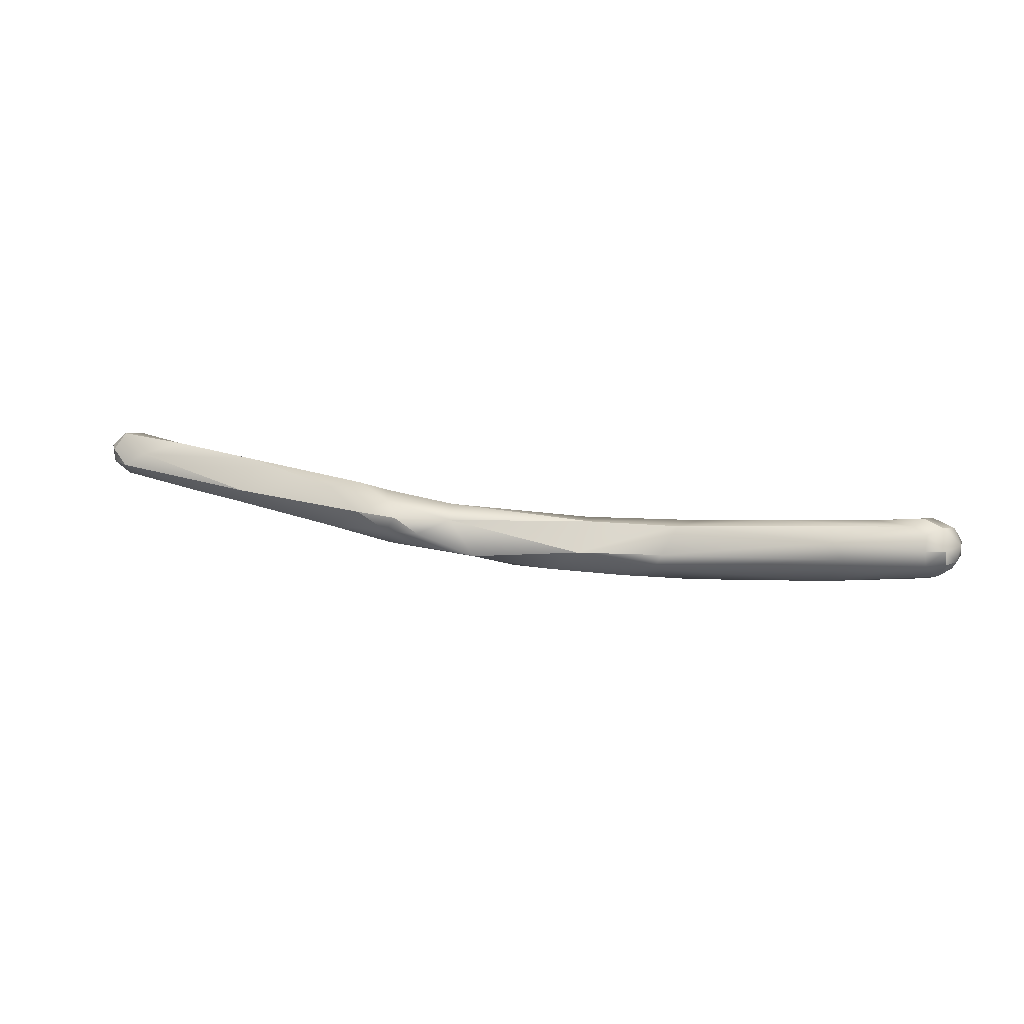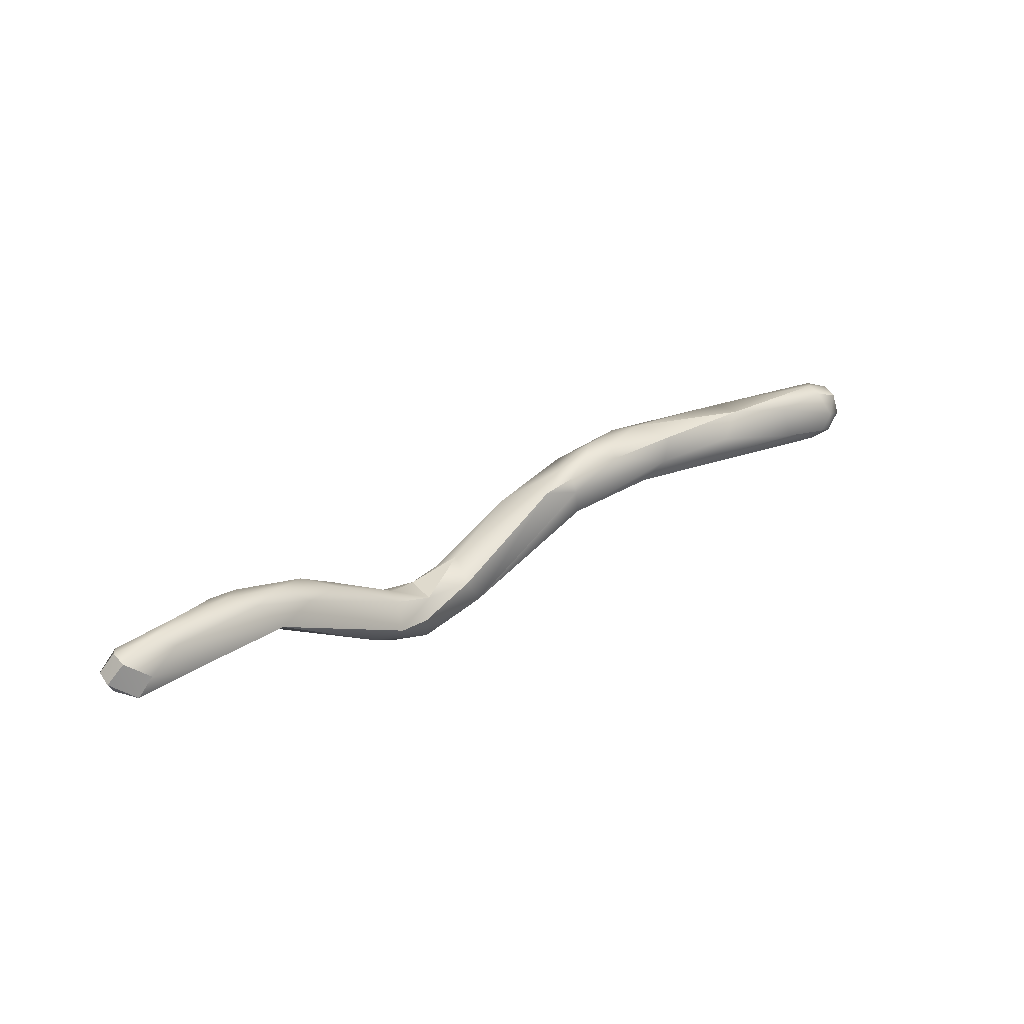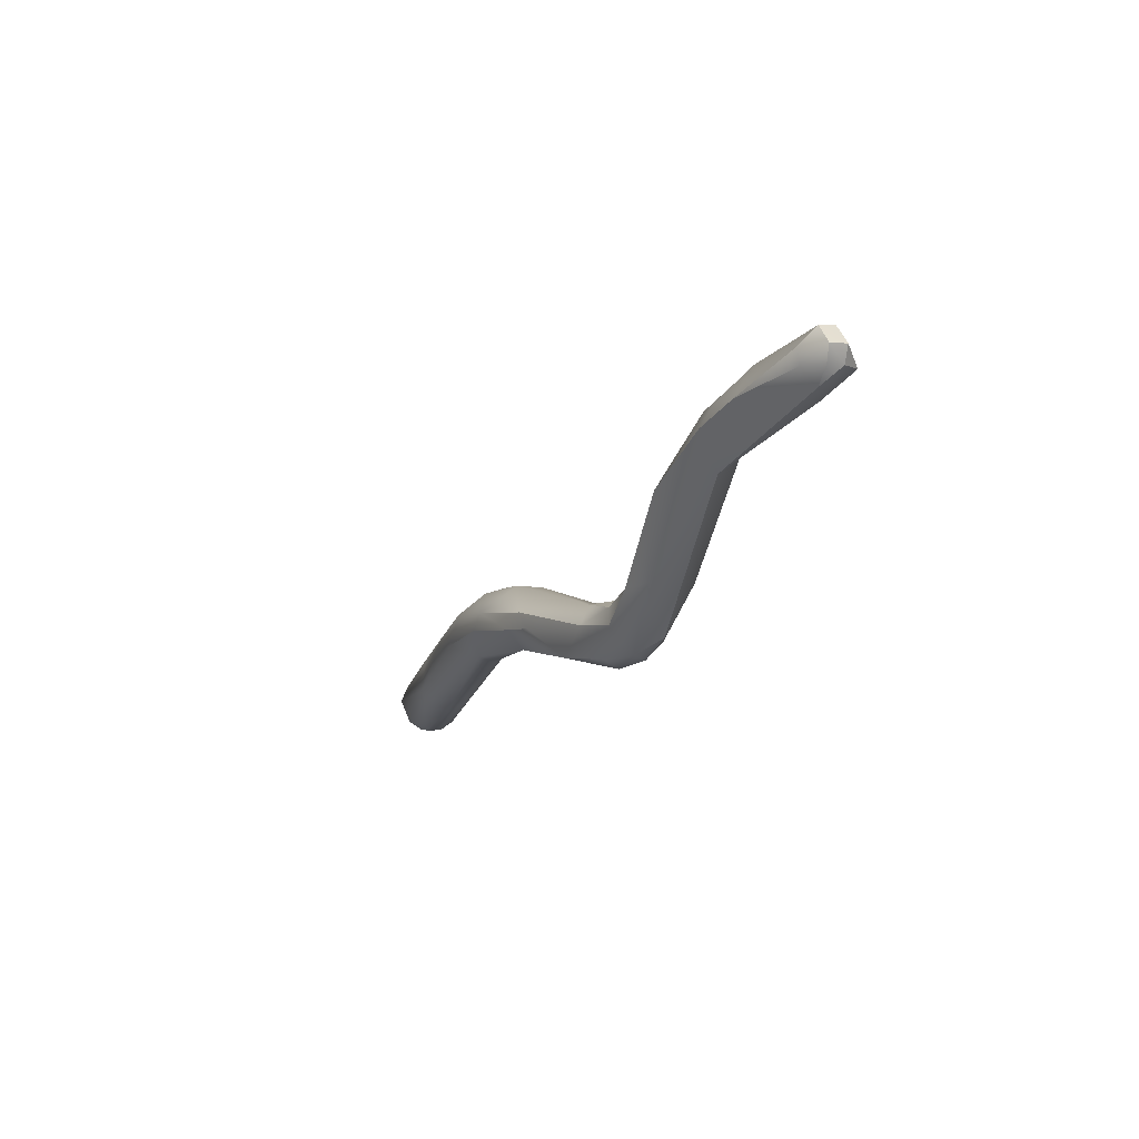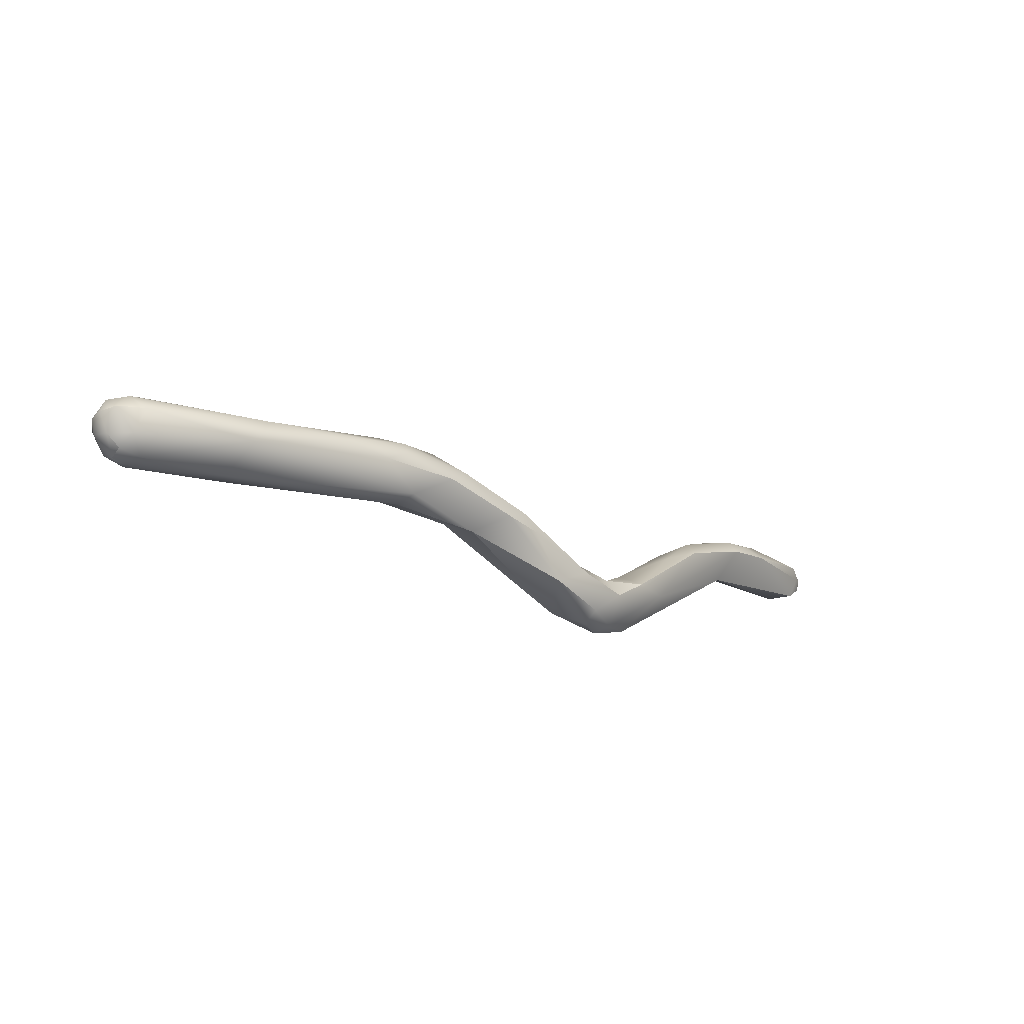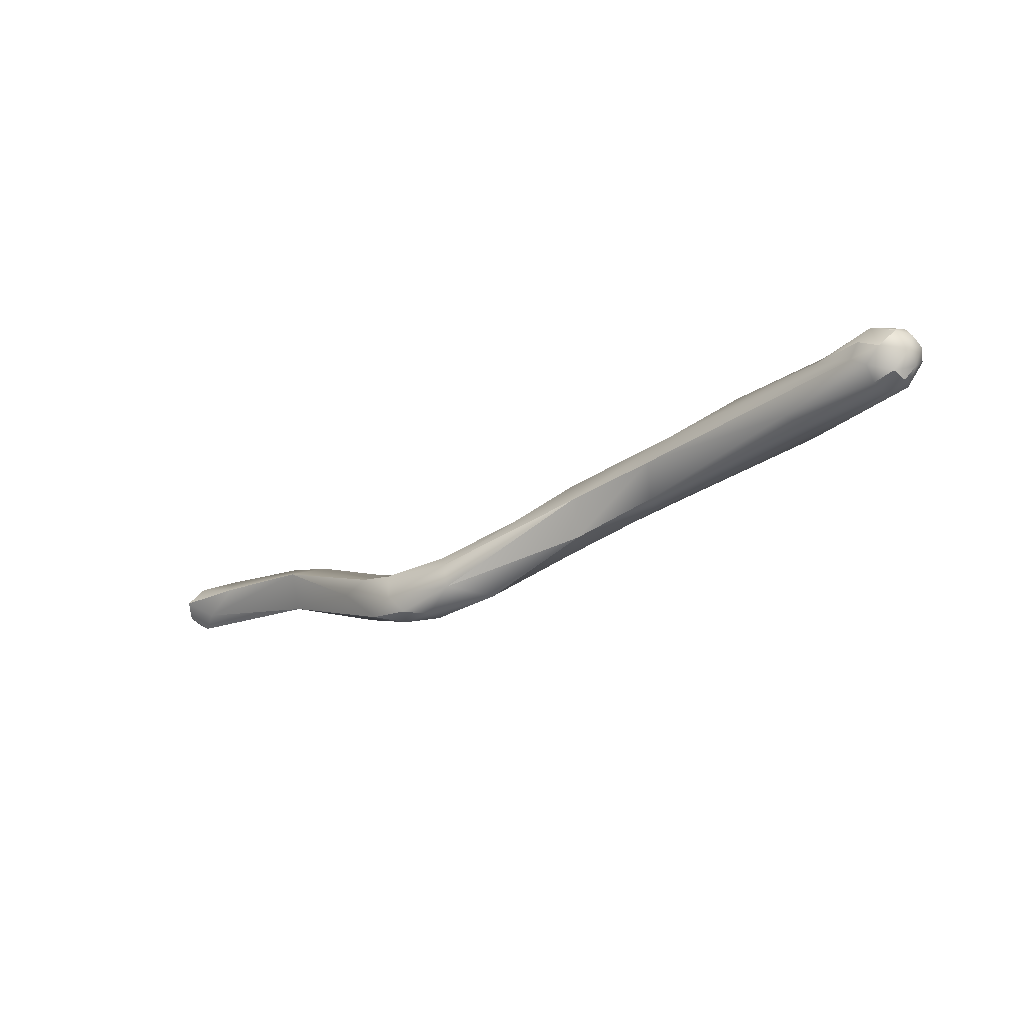
<metadata>
{"format":"obj","ext":"obj","renderer":"f3d","projection":"perspective","resolution":1024,"background":"white","views":[{"elev":18.2,"azim":178.5,"up":"+Y"},{"elev":52.9,"azim":144.4,"up":"+Z"},{"elev":-2.6,"azim":68.7,"up":"+Z"},{"elev":-40.1,"azim":-38.4,"up":"+Z"},{"elev":-52.0,"azim":-140.5,"up":"+Z"}]}
</metadata>
<code>
v 23.86 -173.4 1202
v 23.76 -173.2 1202
v 23.81 -173.2 1202
v 23.99 -173.4 1202
v 24.06 -173.2 1202
v 23.89 -173.2 1202
v 23.83 -173 1202
v 23.76 -173 1202
v 23.83 -173 1202
v 23.87 -172.8 1202
v 24.18 -173.5 1202
v 24.12 -173.4 1202
v 24.16 -173.2 1202
v 24.33 -173.2 1202
v 25.39 -173.2 1202
v 25.51 -173.6 1202
v 24.08 -173 1202
v 24.16 -173 1202
v 24.09 -172.7 1202
v 24.11 -172.7 1202
v 24.36 -173 1202
v 24.31 -172.8 1202
v 24.46 -172.7 1202
v 24.29 -172.6 1202
v 24.87 -173 1203
v 24.9 -172.7 1202
v 25.51 -173 1202
v 25.65 -173.6 1203
v 25.66 -173.2 1203
v 26.66 -173.8 1203
v 26.93 -173.2 1203
v 27.06 -173.8 1203
v 27.14 -173 1203
v 26.06 -172.9 1203
v 26.23 -172.8 1203
v 27.25 -173.8 1203
v 27.48 -173 1203
v 27.8 -173.6 1203
v 27.72 -173.3 1203
v 27.22 -173.6 1203
v 27.52 -173.8 1203
v 27.51 -173.7 1203
v 27.84 -173.4 1203
v 27.89 -173.2 1203
v 28.07 -173.6 1203
v 28.24 -173.8 1203
v 28.27 -173.4 1204
v 28.46 -173.8 1203
v 28.73 -173.4 1204
v 28.68 -173 1203
v 28.68 -173 1203
v 28.65 -173.2 1203
v 28.87 -173.3 1203
v 30.29 -173.3 1203
v 29.08 -173.2 1203
v 29.23 -173.7 1203
v 29.5 -173.6 1203
v 29.73 -173.6 1203
v 31.08 -173.2 1203
v 30.59 -173.2 1203
v 30.81 -173.3 1203
v 31.28 -173.2 1203
v 31.45 -173.3 1203
v 31.88 -173.2 1203
v 30.62 -172.8 1203
v 30.57 -172.7 1203
v 31.06 -173 1202
v 31.37 -172.8 1203
v 31.49 -173 1203
v 31.47 -172.6 1203
v 31.88 -172.8 1203
v 30.68 -172.8 1203
v 31.29 -172.8 1203
v 31.48 -172.6 1203
v 31.72 -173 1204
v 31.77 -172.8 1204
v 31.88 -172.5 1203
v 32.31 -173.2 1203
v 32.46 -173.2 1204
v 32.88 -173.3 1204
v 32.9 -173.2 1205
v 32.29 -172.6 1203
v 32.5 -173 1204
v 32.99 -172.8 1205
v 33.28 -173 1205
v 33.48 -172.6 1205
v 33.66 -172.8 1205
v 33.76 -173.2 1205
v 33.84 -173.3 1205
v 34.09 -173.2 1205
v 34.47 -173.2 1205
v 33.68 -173 1204
v 33.99 -173 1205
v 34.52 -173 1206
v 34.47 -172.8 1206
v 34.64 -172.4 1205
v 34.82 -172.6 1206
v 35.06 -172.8 1206
v 35.18 -172.6 1205
v 35.25 -172.4 1206
v 35.46 -172.9 1205
v 35.41 -173 1206
v 35.48 -172.8 1205
v 35.65 -172.8 1205
v 35.5 -172.8 1206
v 35.48 -172.6 1206
v 35.48 -172.3 1205
v 35.71 -172.8 1206
v 35.66 -172.6 1205
v 35.72 -172.6 1206
v 23.86 -173.4 1202
v 24.06 -173.2 1202
v 23.83 -173 1202
v 23.87 -172.8 1202
v 24.08 -173 1202
v 24.09 -172.7 1202
v 24.29 -172.6 1202
v 25.66 -173.2 1203
v 25.66 -173.2 1203
v 26.93 -173.2 1203
v 27.48 -173 1203
v 28.24 -173.8 1203
v 28.68 -173 1203
v 28.68 -173 1203
v 28.87 -173.3 1203
v 28.87 -173.3 1203
v 30.29 -173.3 1203
v 29.08 -173.2 1203
v 29.23 -173.7 1203
v 29.5 -173.6 1203
v 30.59 -173.2 1203
v 30.81 -173.3 1203
v 31.28 -173.2 1203
v 31.28 -173.2 1203
v 31.28 -173.2 1203
v 31.45 -173.3 1203
v 31.88 -173.2 1203
v 31.88 -173.2 1203
v 30.62 -172.8 1203
v 30.57 -172.7 1203
v 31.37 -172.8 1203
v 31.88 -172.8 1203
v 31.88 -172.8 1203
v 30.68 -172.8 1203
v 31.29 -172.8 1203
v 31.29 -172.8 1203
v 31.48 -172.6 1203
v 31.88 -172.5 1203
v 32.88 -173.3 1204
v 33.48 -172.6 1205
v 33.48 -172.6 1205
v 33.84 -173.3 1205
v 34.47 -173.2 1205
v 34.47 -173.2 1205
v 33.68 -173 1204
v 33.68 -173 1204
v 34.64 -172.4 1205
v 35.25 -172.4 1206
v 35.41 -173 1206
v 35.48 -172.8 1205
v 35.48 -172.8 1205
v 35.65 -172.8 1205
v 35.5 -172.8 1206
v 35.5 -172.8 1206
v 35.48 -172.6 1206
v 35.48 -172.6 1206
v 35.48 -172.3 1205
v 35.48 -172.3 1205
v 35.48 -172.3 1205
v 35.71 -172.8 1206
v 35.71 -172.8 1206
v 35.66 -172.6 1205
v 35.66 -172.6 1205
v 35.72 -172.6 1206
v 35.72 -172.6 1206
v 35.72 -172.6 1206
g grp1
f 6 1 2
f 111 4 3
f 111 3 2
f 4 13 3
f 7 17 6
f 6 2 7
f 2 8 7
f 2 3 8
f 3 9 8
f 13 18 113
f 3 13 113
f 1 12 11
f 4 111 11
f 12 6 5
f 12 5 14
f 12 1 6
f 115 14 5
f 6 17 112
f 17 7 19
f 10 19 7
f 10 7 8
f 20 10 9
f 9 10 8
f 9 18 20
f 116 114 20
f 12 16 11
f 16 28 11
f 11 28 4
f 13 4 28
f 16 12 14
f 21 14 115
f 29 18 13
f 13 28 118
f 25 18 29
f 15 16 14
f 15 14 21
f 27 15 21
f 34 25 29
f 17 22 21
f 22 17 19
f 23 22 19
f 23 19 24
f 116 20 117
f 22 27 21
f 25 20 18
f 27 22 23
f 23 24 26
f 117 20 26
f 26 20 25
f 34 26 25
f 118 28 40
f 16 15 38
f 16 30 28
f 31 119 40
f 120 34 29
f 15 27 39
f 38 15 39
f 16 38 36
f 30 16 36
f 28 30 32
f 32 30 36
f 36 41 32
f 39 27 37
f 28 32 40
f 31 40 43
f 32 41 42
f 42 40 32
f 44 31 43
f 37 27 23
f 121 23 35
f 35 23 26
f 35 26 34
f 33 34 120
f 35 34 33
f 35 33 121
f 36 38 46
f 122 41 36
f 53 39 37
f 53 37 50
f 121 33 123
f 38 56 46
f 38 125 56
f 125 38 39
f 33 120 44
f 42 45 40
f 43 40 45
f 122 48 41
f 41 48 42
f 42 48 45
f 51 33 44
f 45 48 49
f 49 47 45
f 47 43 45
f 47 44 43
f 123 33 51
f 49 52 47
f 52 44 47
f 52 51 44
f 48 122 129
f 48 57 49
f 66 123 51
f 129 130 48
f 54 56 125
f 58 56 54
f 127 126 65
f 58 54 61
f 57 60 49
f 60 55 49
f 55 52 49
f 128 51 52
f 58 130 129
f 51 128 140
f 61 130 58
f 60 72 55
f 132 60 57
f 53 50 139
f 65 124 140
f 144 140 128
f 59 127 67
f 67 127 65
f 54 59 63
f 54 63 61
f 69 59 67
f 69 63 59
f 78 63 69
f 60 132 62
f 73 131 133
f 136 62 132
f 78 64 63
f 136 137 62
f 75 145 134
f 75 135 138
f 68 67 65
f 70 68 65
f 70 65 140
f 141 69 67
f 78 69 71
f 142 69 141
f 143 68 70
f 70 82 143
f 71 92 78
f 144 74 140
f 146 72 60
f 147 72 146
f 70 140 74
f 74 77 70
f 148 147 146
f 145 75 76
f 148 146 76
f 70 77 82
f 138 79 75
f 79 83 75
f 64 78 80
f 138 149 79
f 83 79 81
f 81 79 149
f 89 80 78
f 92 89 78
f 81 85 83
f 81 149 88
f 85 81 88
f 88 93 85
f 149 152 88
f 143 82 155
f 83 84 76
f 75 83 76
f 76 84 148
f 148 84 86
f 150 82 77
f 83 85 84
f 87 84 85
f 87 86 84
f 87 85 93
f 87 97 86
f 91 90 152
f 152 90 88
f 89 92 153
f 93 88 90
f 93 90 94
f 153 92 103
f 90 91 94
f 153 103 101
f 101 102 154
f 91 159 94
f 93 95 87
f 96 86 97
f 94 95 93
f 97 87 95
f 155 82 151
f 155 151 99
f 99 151 157
f 96 97 100
f 95 94 98
f 156 99 160
f 97 95 98
f 107 99 157
f 167 96 100
f 106 97 98
f 106 100 97
f 159 105 94
f 105 98 94
f 105 106 98
f 109 160 99
f 107 109 99
f 165 168 158
f 101 103 104
f 101 104 108
f 108 163 102
f 108 102 101
f 161 172 162
f 164 110 166
f 174 168 165
f 170 162 172
f 170 172 175
f 164 171 110
f 176 173 169

</code>
